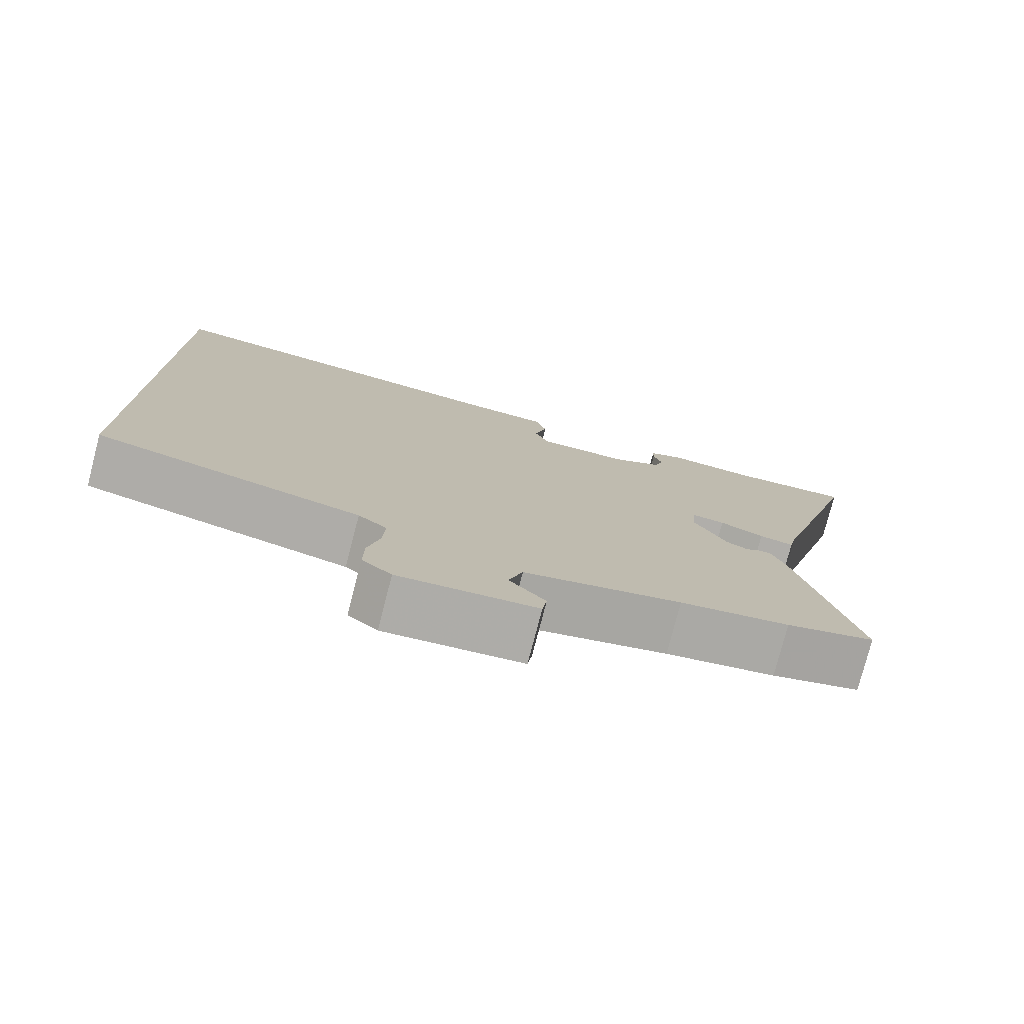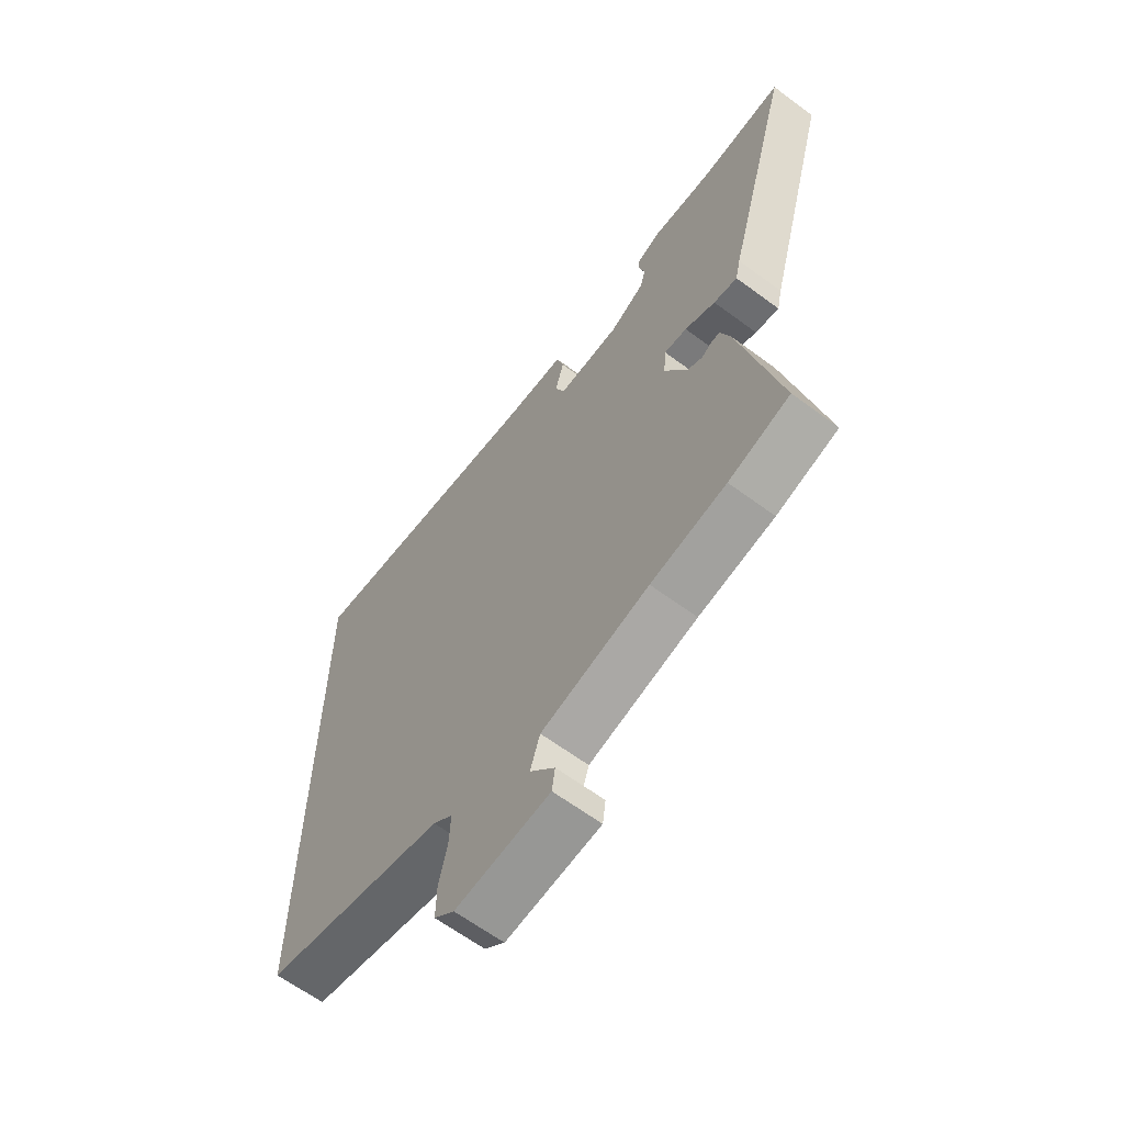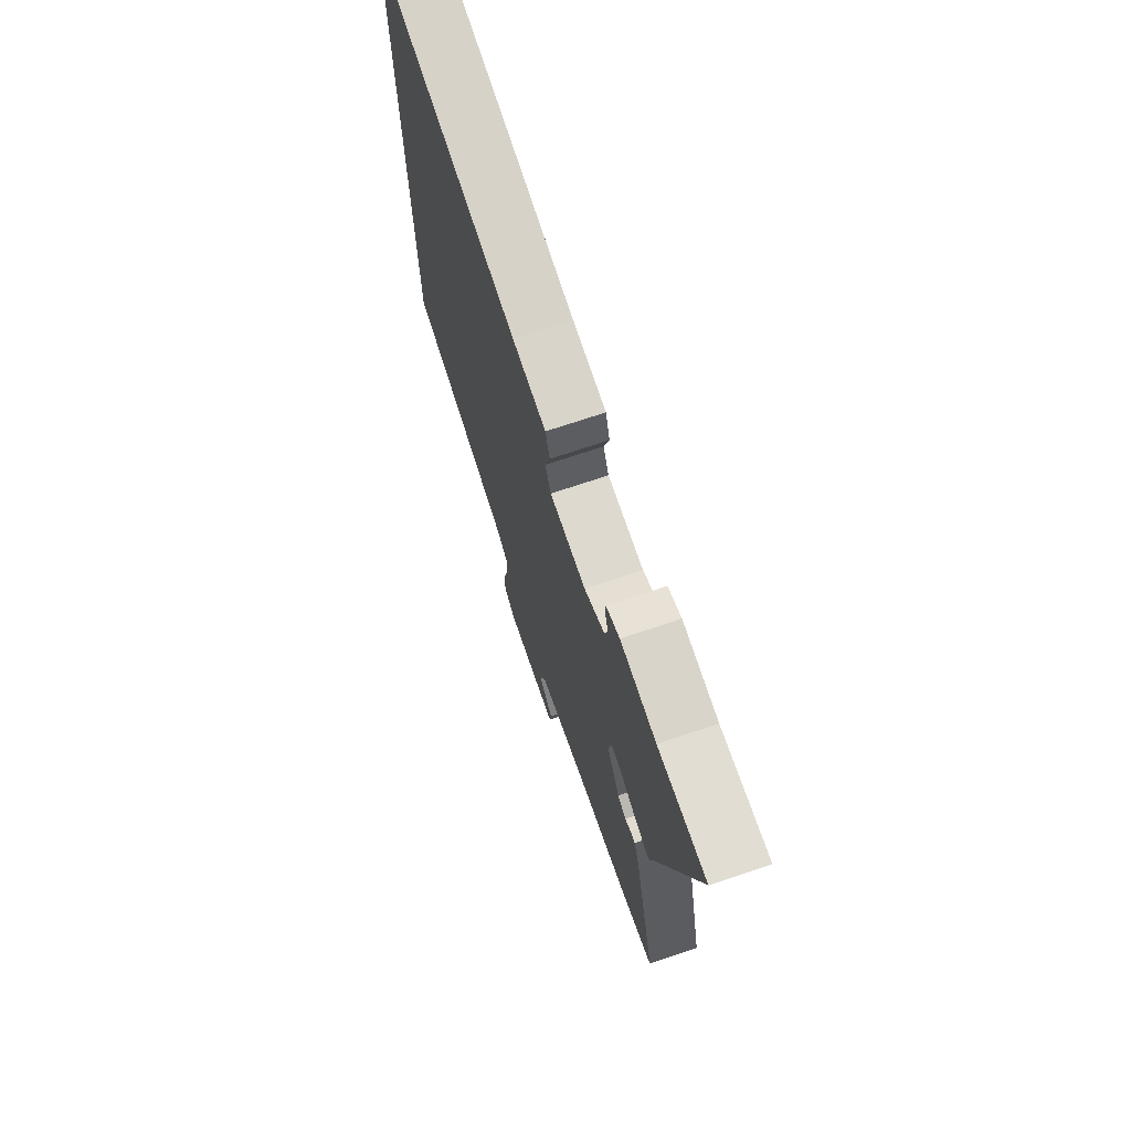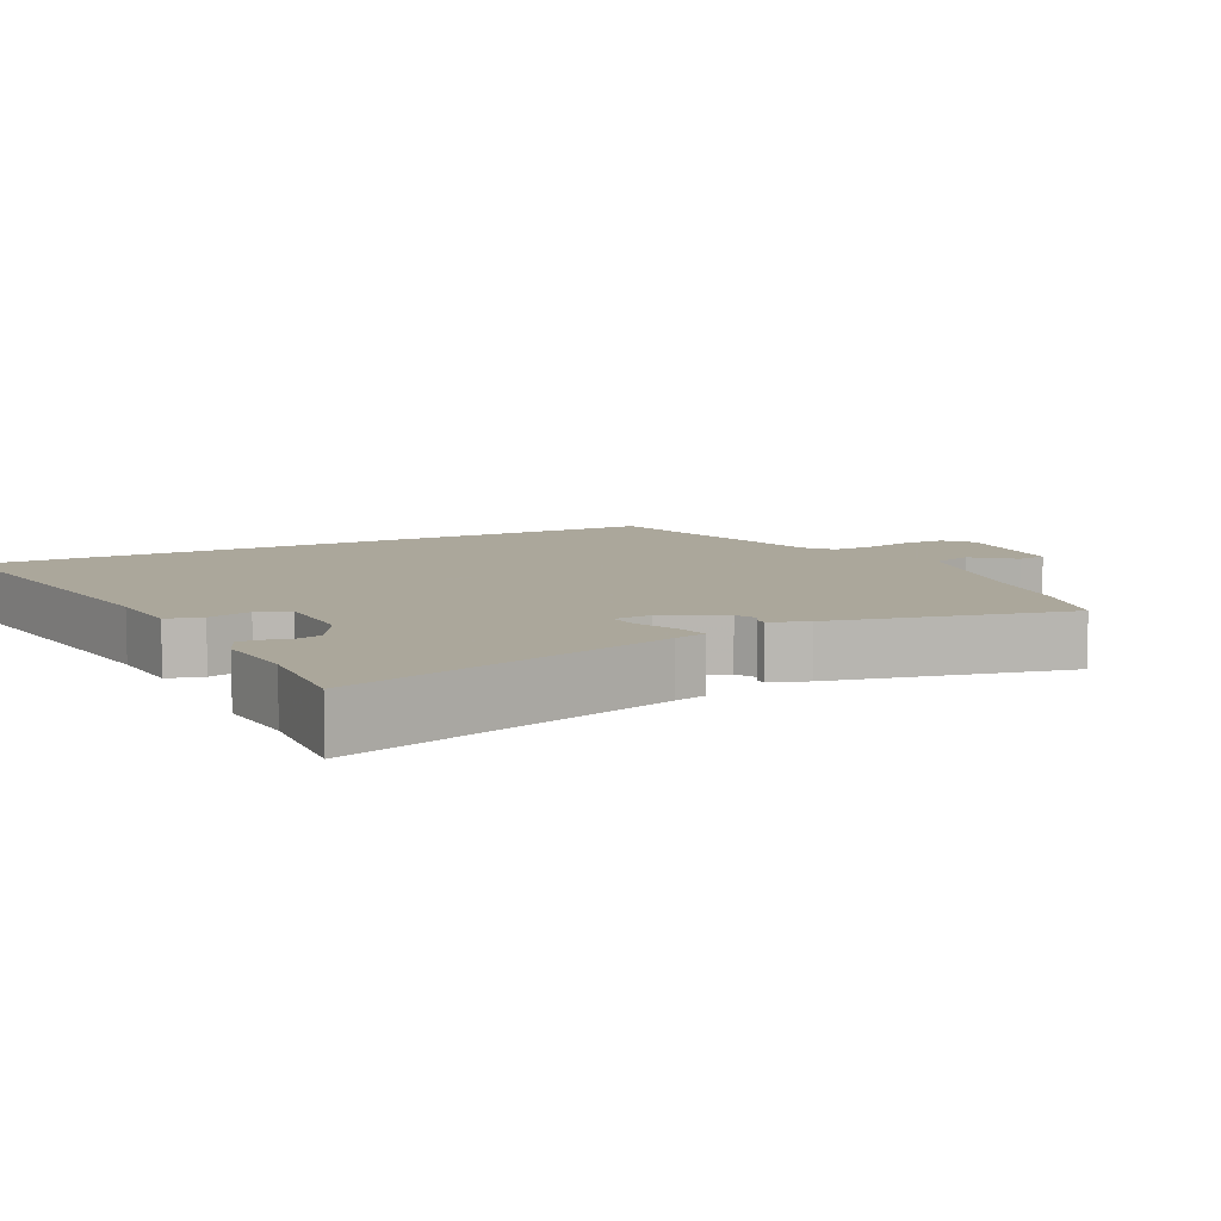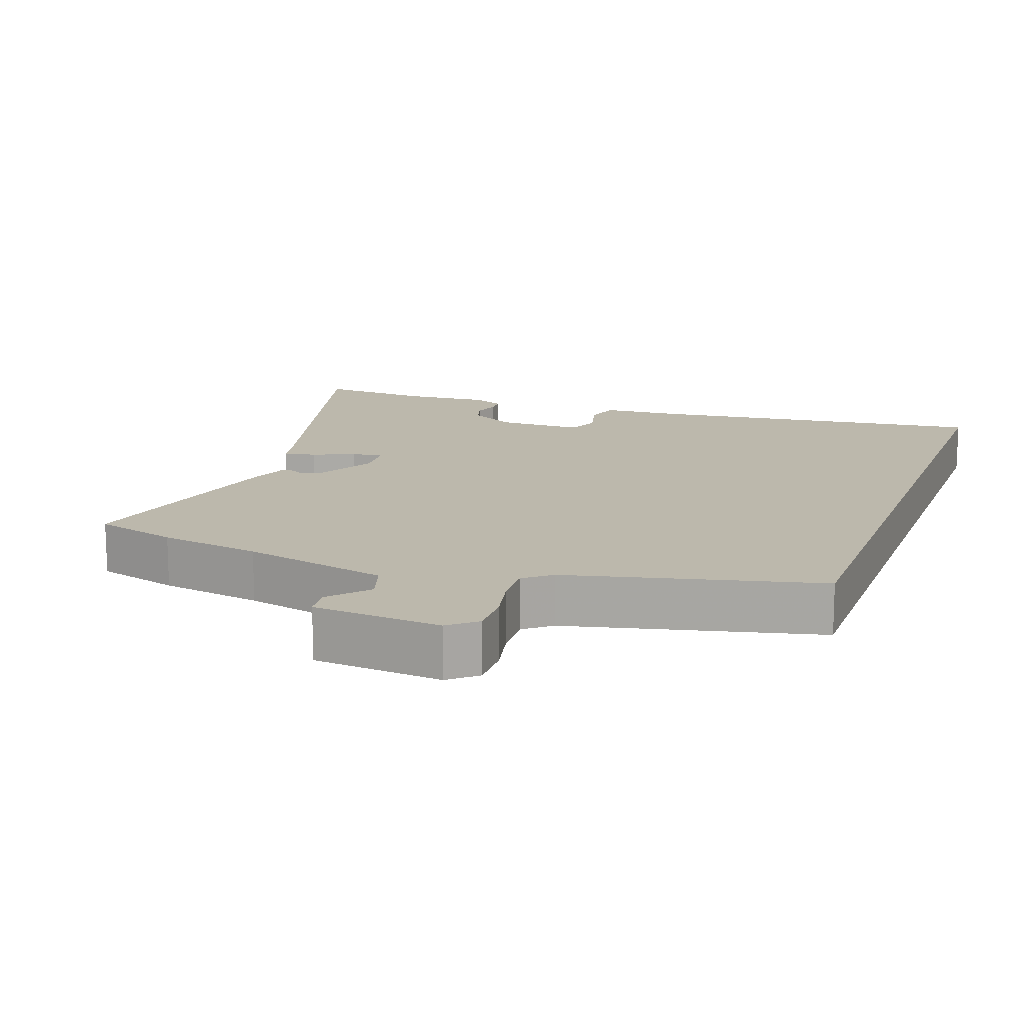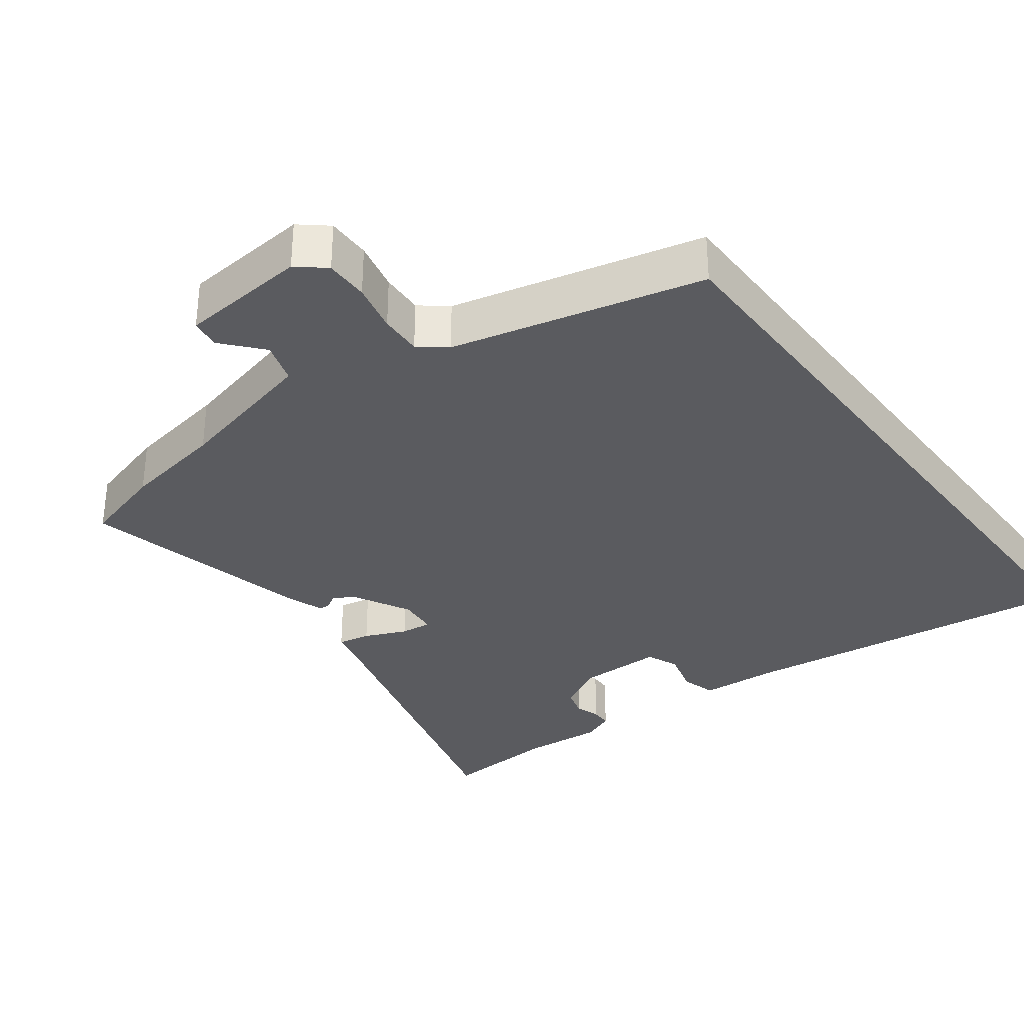
<metadata>
{"format":"obj","ext":"obj","renderer":"f3d","projection":"perspective","resolution":1024,"background":"white","views":[{"elev":-77.6,"azim":-14.5,"up":"+Z"},{"elev":-63.8,"azim":53.2,"up":"+Z"},{"elev":71.8,"azim":71.4,"up":"+Z"},{"elev":8.2,"azim":62.6,"up":"+Y"},{"elev":14.6,"azim":-160.0,"up":"+Y"},{"elev":-33.0,"azim":-142.9,"up":"+Y"}]}
</metadata>
<code>
v 0.541 0.07 -0.488
v 0.423 0.07 -0.522
v 0.278 0.07 -0.547
v 0.07 0.07 -0.597
v 0.051 0.07 -0.656
v 0.099 0.07 -0.712
v 0.093 0.07 -0.754
v -0.089 0.07 -0.77
v -0.128 0.07 -0.737
v -0.127 0.07 -0.675
v -0.111 0.07 -0.605
v -0.108 0.07 -0.545
v -0.146 0.07 -0.514
v -0.5 0.07 -0.428
v -0.5 0.07 0.571
v -0.013 0.07 0.511
v 0.1 0.07 0.504
v 0.114 0.07 0.454
v 0.097 0.07 0.392
v 0.116 0.07 0.346
v 0.237 0.07 0.346
v 0.304 0.07 0.383
v 0.315 0.07 0.422
v 0.304 0.07 0.458
v 0.305 0.07 0.488
v 0.35 0.07 0.507
v 0.469 0.07 0.498
v 0.63 0.07 0.51
v 0.501 0.07 0.046
v 0.491 0.07 0.001
v 0.445 0.07 0.01
v 0.386 0.07 0.036
v 0.342 0.07 0.041
v 0.337 0.07 -0.014
v 0.381 0.07 -0.098
v 0.41 0.07 -0.113
v 0.43 0.07 -0.101
v 0.446 0.07 -0.101
v 0.465 0.07 -0.155
v 0.541 0 -0.488
v 0.423 0 -0.522
v 0.278 0 -0.547
v 0.07 0 -0.597
v 0.051 0 -0.656
v 0.099 0 -0.712
v 0.093 0 -0.754
v -0.089 0 -0.77
v -0.128 0 -0.737
v -0.127 0 -0.675
v -0.111 0 -0.605
v -0.108 0 -0.545
v -0.146 0 -0.514
v -0.5 0 -0.428
v -0.5 0 0.571
v -0.013 0 0.511
v 0.1 0 0.504
v 0.114 0 0.454
v 0.097 0 0.392
v 0.116 0 0.346
v 0.237 0 0.346
v 0.304 0 0.383
v 0.315 0 0.422
v 0.304 0 0.458
v 0.305 0 0.488
v 0.35 0 0.507
v 0.469 0 0.498
v 0.63 0 0.51
v 0.501 0 0.046
v 0.491 0 0.001
v 0.445 0 0.01
v 0.386 0 0.036
v 0.342 0 0.041
v 0.337 0 -0.014
v 0.381 0 -0.098
v 0.41 0 -0.113
v 0.43 0 -0.101
v 0.446 0 -0.101
v 0.465 0 -0.155
f 36 37 38 39
f 35 36 39 1
f 34 35 1 2
f 29 30 31 32
f 27 28 29 32
f 27 32 33
f 26 27 33
f 23 24 25 26
f 22 23 26 33
f 21 22 33 34
f 16 17 18 19
f 16 19 20
f 13 14 15 16
f 12 13 16 20
f 11 12 20 21
f 5 6 7 8
f 4 5 8 9
f 21 34 2 3
f 11 21 3 4
f 4 9 10 11
f 78 77 76 75
f 40 78 75 74
f 41 40 74 73
f 71 70 69 68
f 71 68 67 66
f 72 71 66
f 72 66 65
f 65 64 63 62
f 72 65 62 61
f 73 72 61 60
f 58 57 56 55
f 59 58 55
f 55 54 53 52
f 59 55 52 51
f 60 59 51 50
f 47 46 45 44
f 48 47 44 43
f 42 41 73 60
f 43 42 60 50
f 50 49 48 43
f 1 40 41 2
f 2 41 42 3
f 3 42 43 4
f 4 43 44 5
f 5 44 45 6
f 6 45 46 7
f 7 46 47 8
f 8 47 48 9
f 9 48 49 10
f 10 49 50 11
f 11 50 51 12
f 12 51 52 13
f 13 52 53 14
f 14 53 54 15
f 15 54 55 16
f 16 55 56 17
f 17 56 57 18
f 18 57 58 19
f 19 58 59 20
f 20 59 60 21
f 21 60 61 22
f 22 61 62 23
f 23 62 63 24
f 24 63 64 25
f 25 64 65 26
f 26 65 66 27
f 27 66 67 28
f 28 67 68 29
f 29 68 69 30
f 30 69 70 31
f 31 70 71 32
f 32 71 72 33
f 33 72 73 34
f 34 73 74 35
f 35 74 75 36
f 36 75 76 37
f 37 76 77 38
f 38 77 78 39
f 39 78 40 1

</code>
